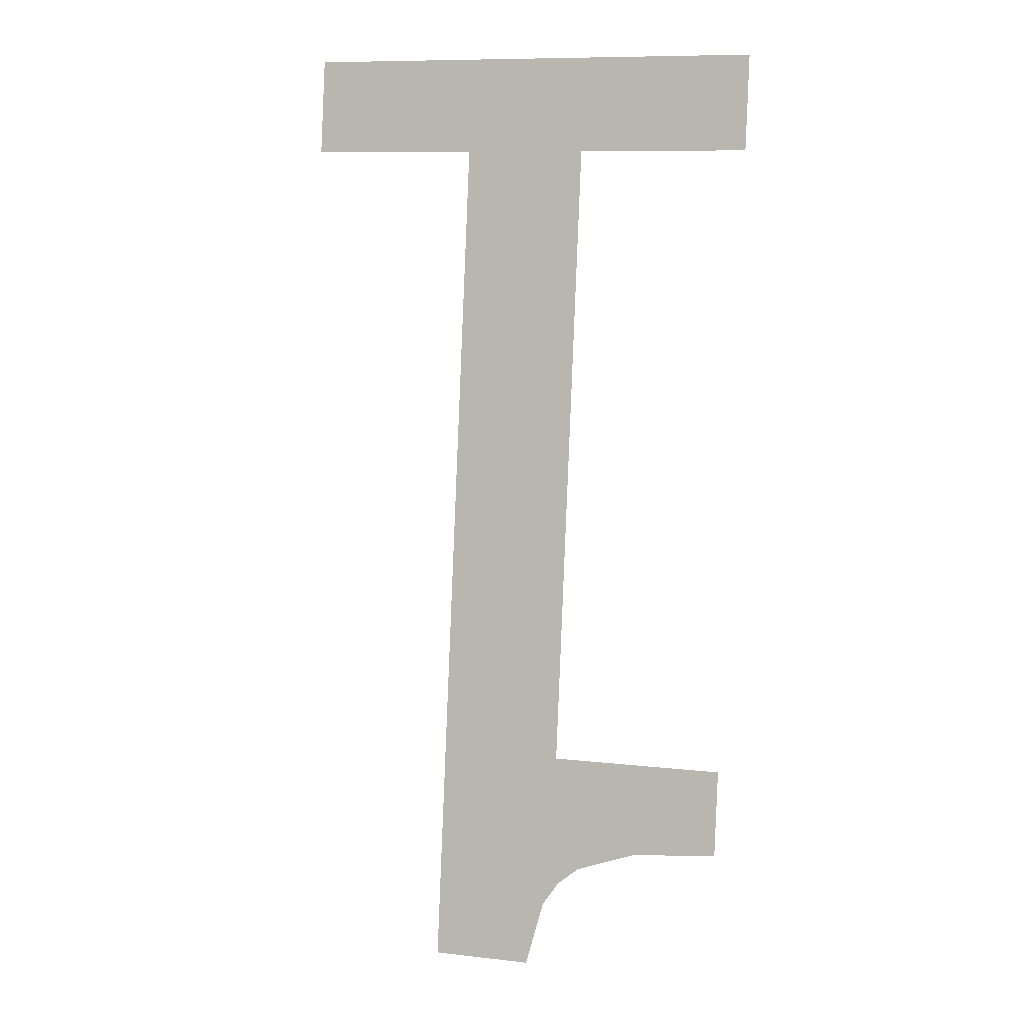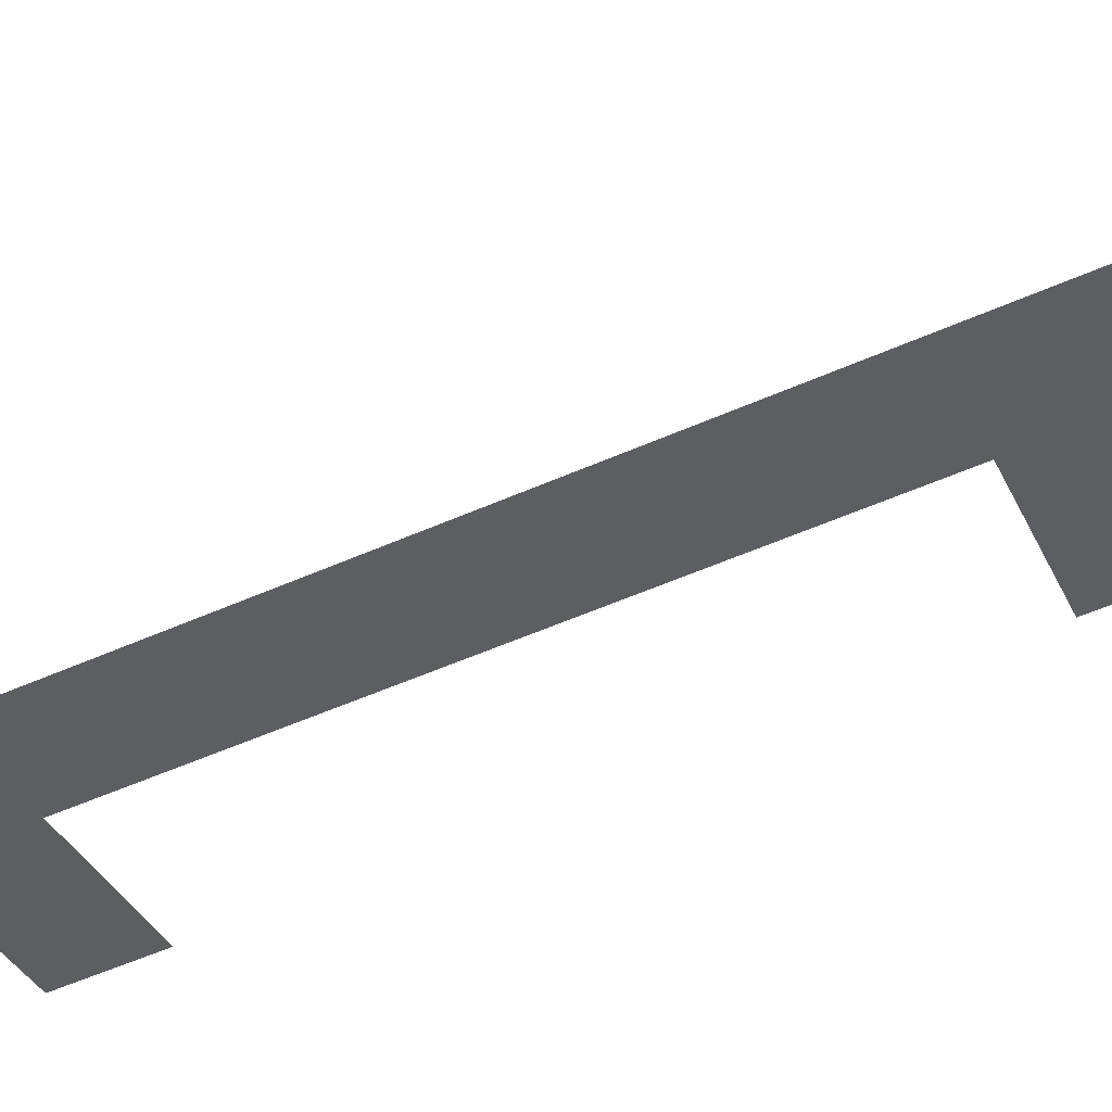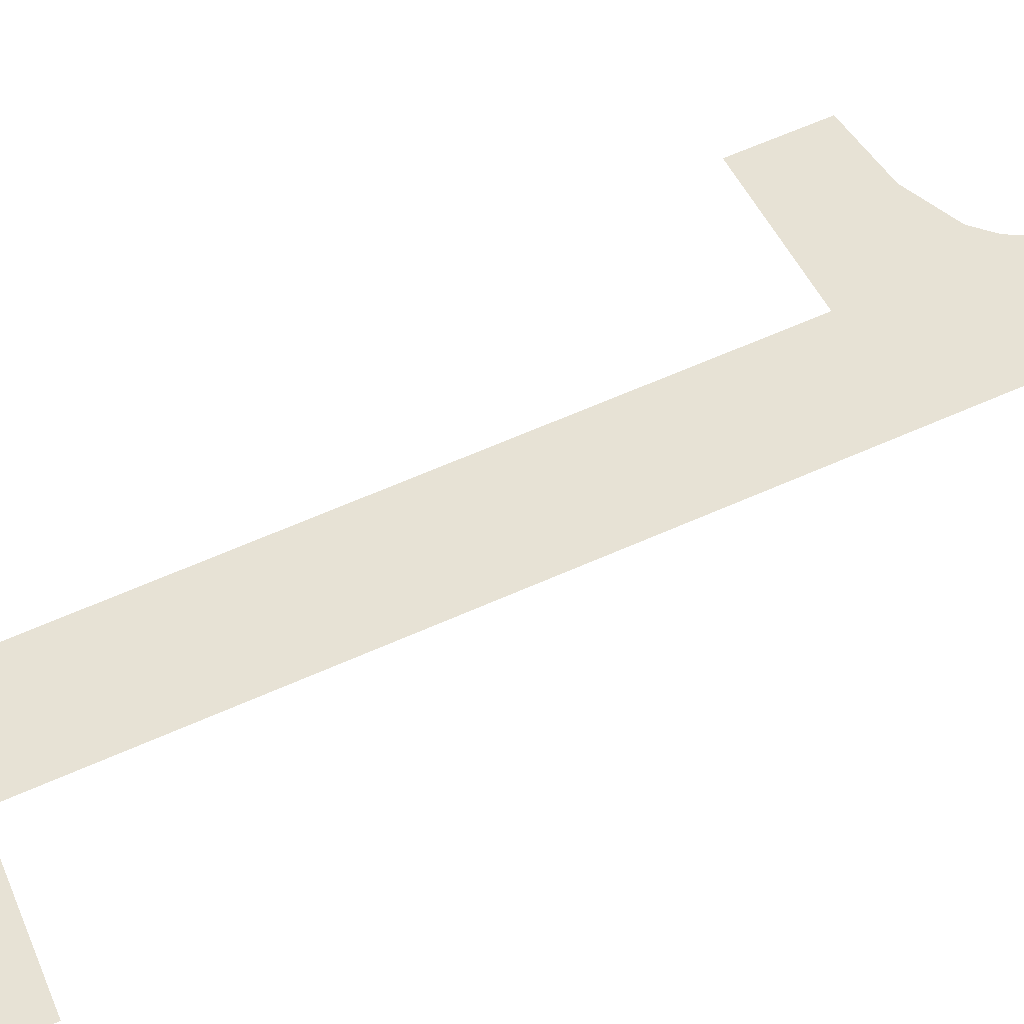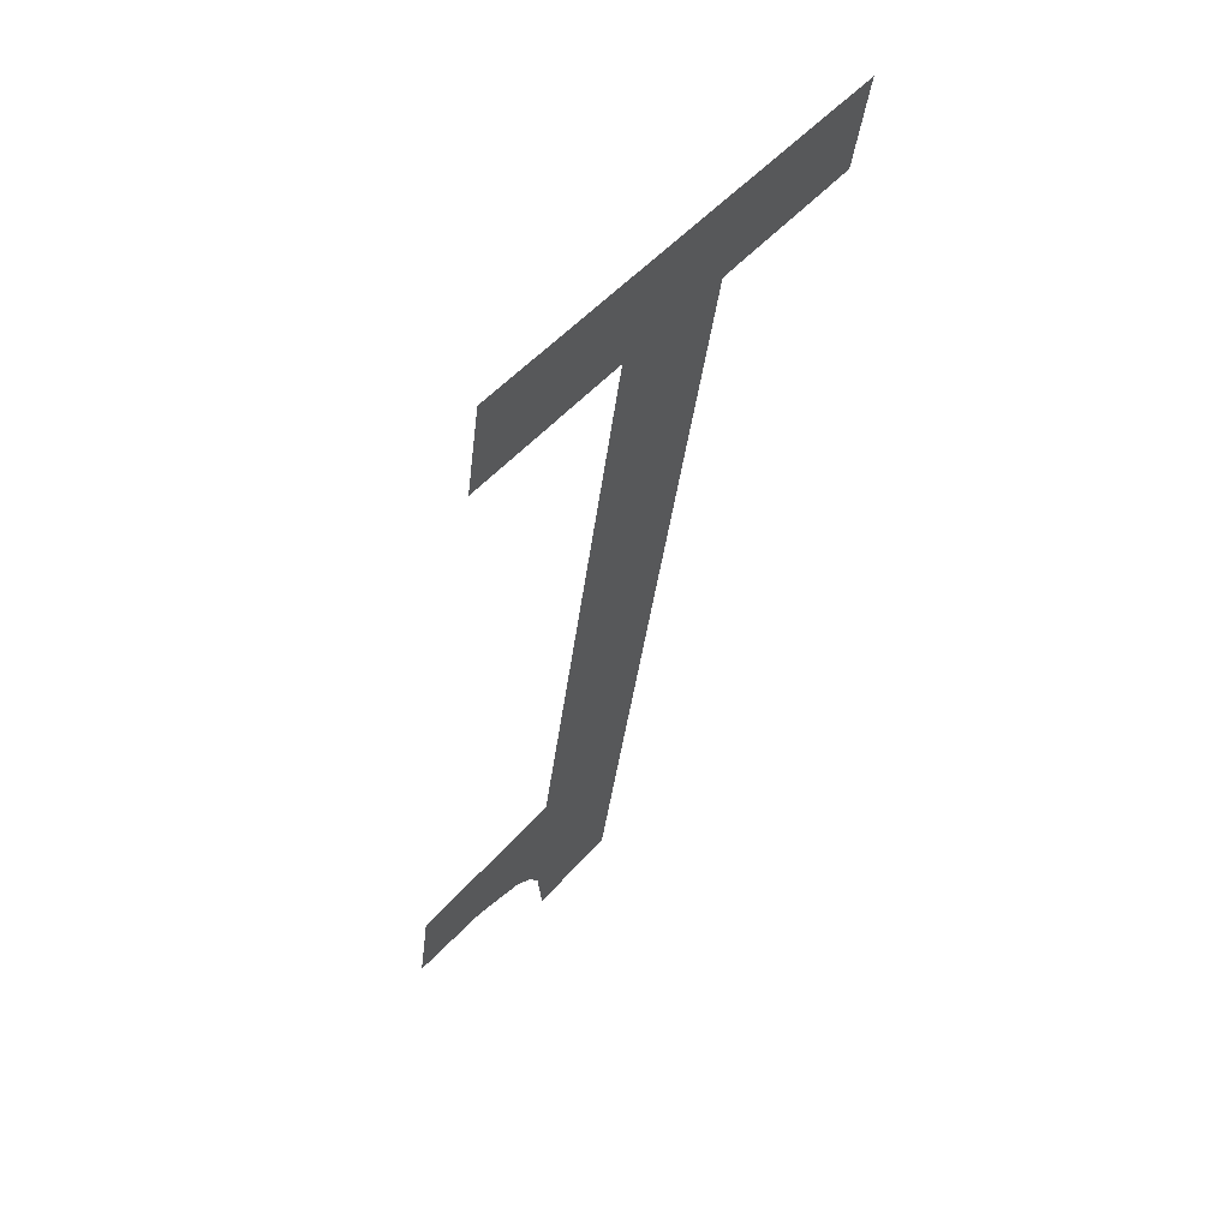
<metadata>
{"format":"obj","ext":"obj","renderer":"f3d","projection":"perspective","resolution":1024,"background":"white","views":[{"elev":9.7,"azim":-163.6,"up":"+Z"},{"elev":-36.9,"azim":113.1,"up":"+Y"},{"elev":45.8,"azim":67.8,"up":"+Y"},{"elev":49.2,"azim":-51.3,"up":"+Z"}]}
</metadata>
<code>
o mesh292/mesh292-geometry#mesh292-geometry
v 0.2756 -0.08931 0.03079
v 0.2739 -0.08958 0.03269
v 0.2739 -0.08933 0.03093
v 0.2774 -0.08958 0.03269
v 0.2768 -0.08925 0.03037
v 0.2772 -0.08919 0.03002
v 0.2776 -0.08913 0.02955
v 0.2774 -0.09146 0.04564
v 0.2799 -0.09146 0.04564
v 0.2834 -0.09175 0.04761
v 0.2779 -0.08894 0.02823
v 0.2739 -0.09175 0.04761
v 0.2834 -0.09146 0.04564
v 0.2799 -0.08894 0.02823
v 0.2739 -0.09146 0.04564
f 1 2 3
f 2 1 4
f 3 2 1
f 4 1 2
f 4 1 5
f 5 1 4
f 4 5 6
f 6 5 4
f 4 6 7
f 7 6 4
f 4 7 8
f 8 7 4
f 9 8 7
f 7 8 9
f 10 8 9
f 9 8 10
f 9 7 11
f 11 7 9
f 12 8 10
f 10 8 12
f 10 9 13
f 13 9 10
f 9 11 14
f 14 11 9
f 8 12 15
f 15 12 8

</code>
